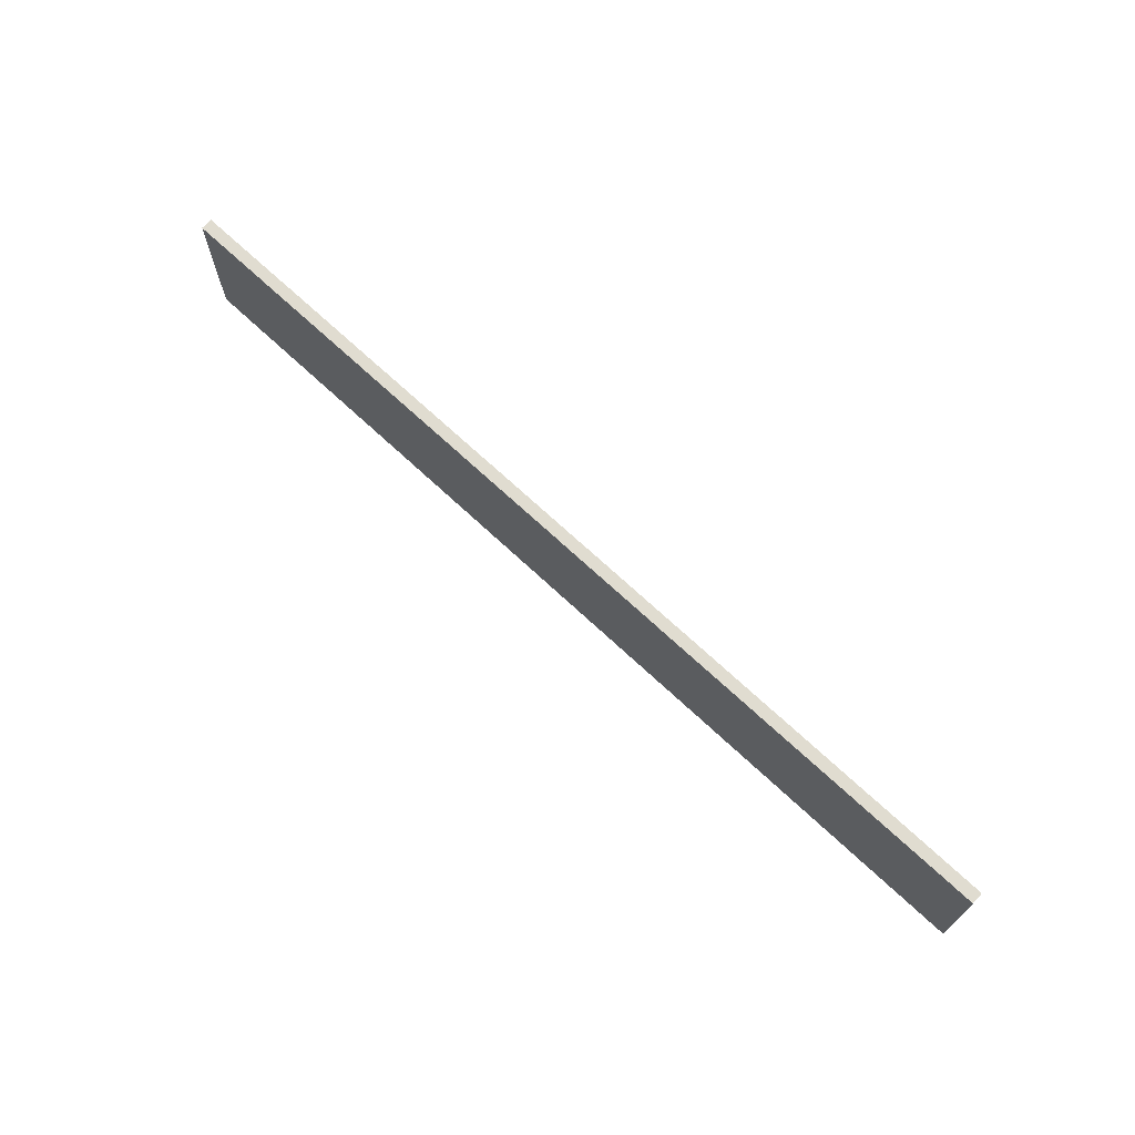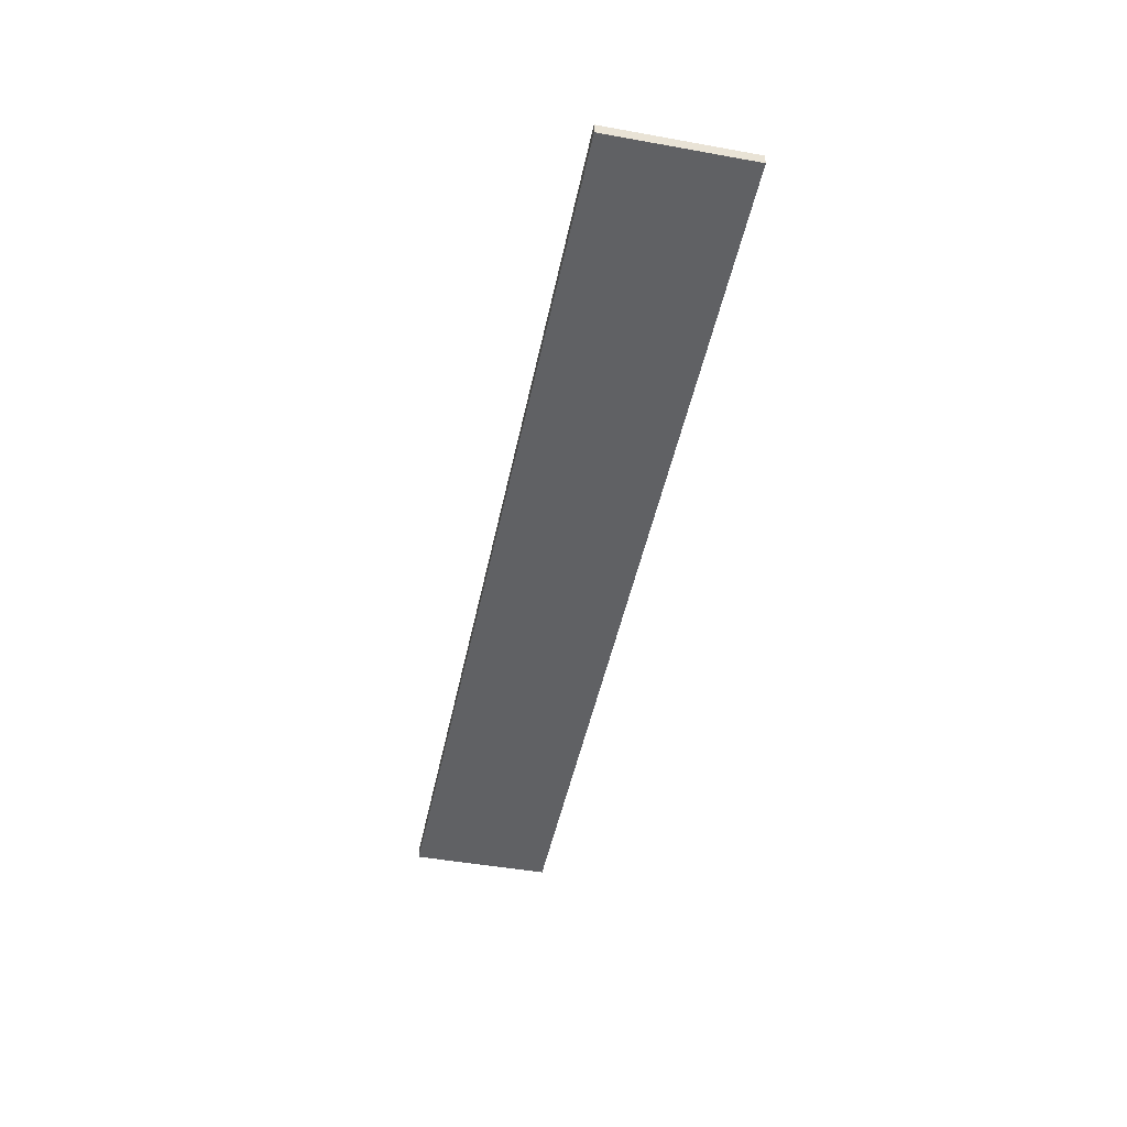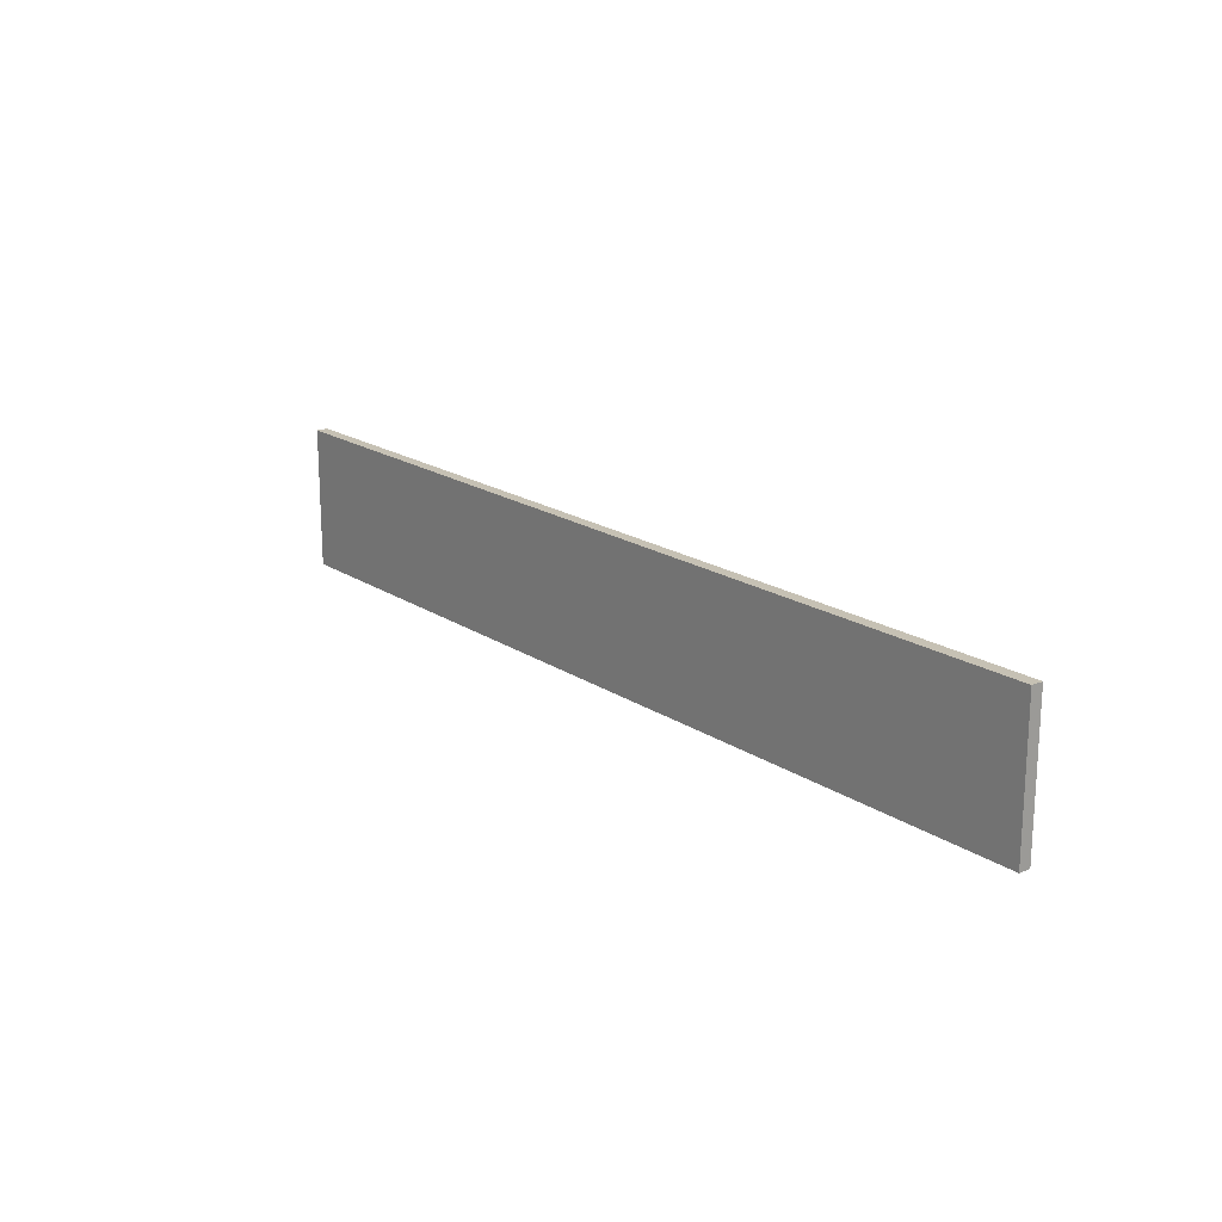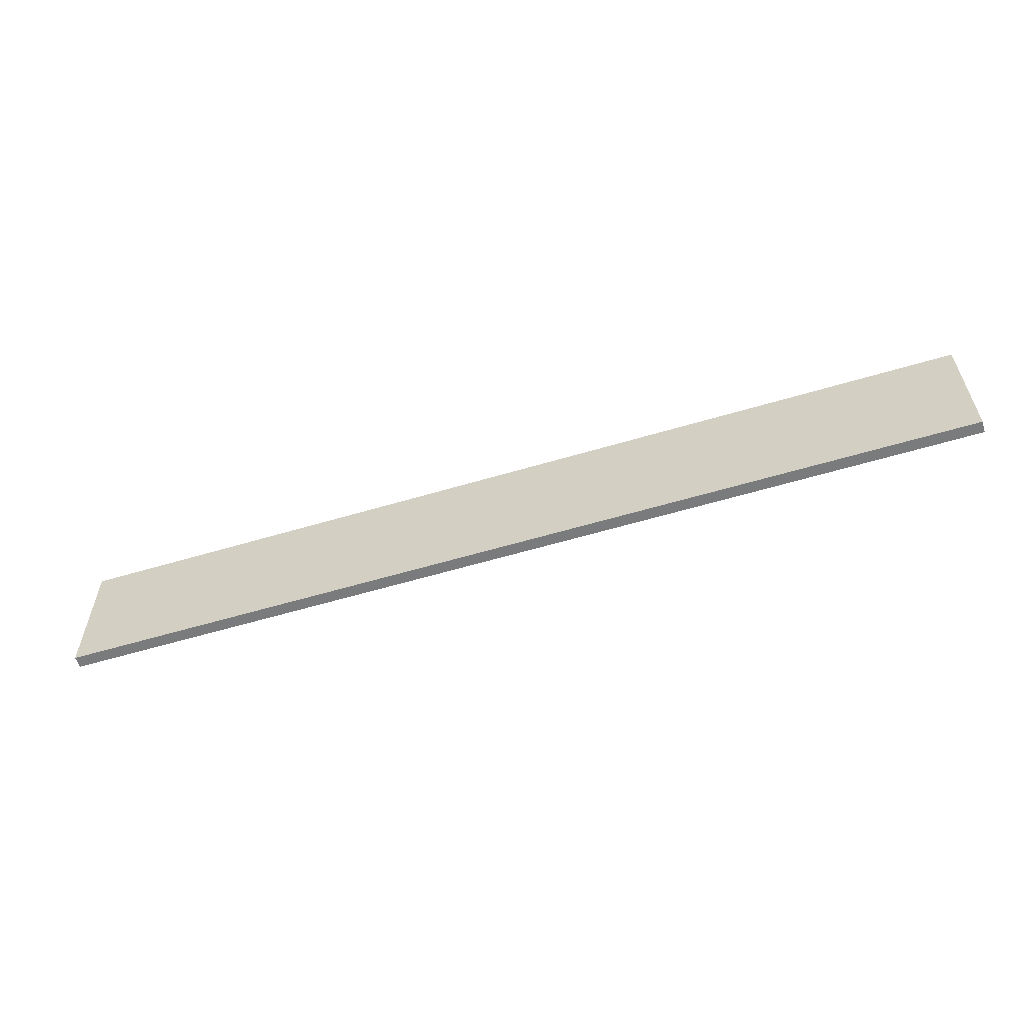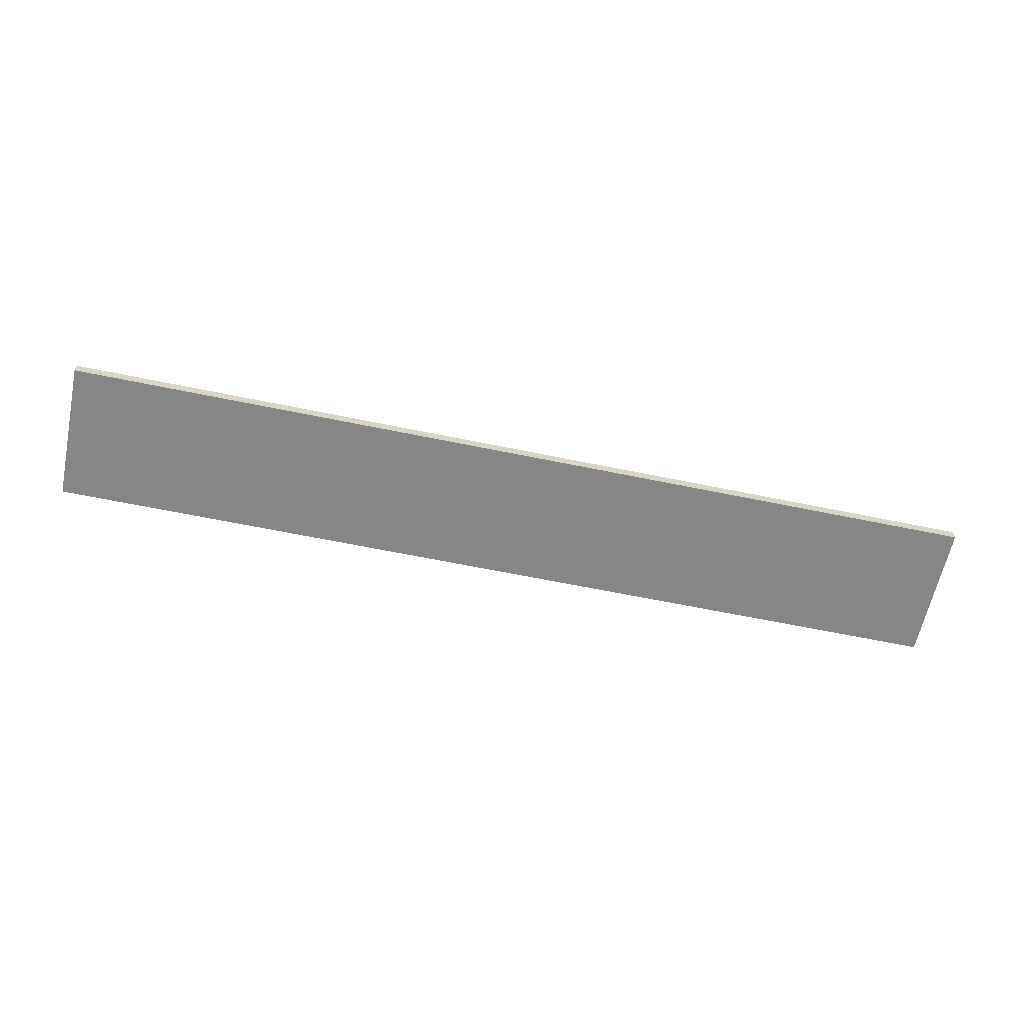
<metadata>
{"format":"obj","ext":"obj","renderer":"f3d","projection":"perspective","resolution":1024,"background":"white","views":[{"elev":69.5,"azim":-136.8,"up":"+Y"},{"elev":-47.0,"azim":-101.5,"up":"+Z"},{"elev":18.5,"azim":51.5,"up":"+Y"},{"elev":-58.3,"azim":-162.8,"up":"+Y"},{"elev":-62.2,"azim":168.1,"up":"+Z"}]}
</metadata>
<code>
o Group8/mesh15/mesh15-geometry#mesh15-geometry
v -0.7816 0.1534 -0.2273
v -0.7816 -0.08238 -0.2077
v -0.7816 0.1534 -0.2077
v -0.7816 -0.08238 -0.2273
v 0.7835 0.1534 -0.2077
v 0.7835 -0.08238 -0.2273
v 0.7835 -0.08238 -0.2077
v 0.7835 0.1534 -0.2273
f 1 2 3
f 2 1 4
f 3 2 1
f 4 1 2
f 2 5 3
f 3 5 2
f 5 1 3
f 3 1 5
f 1 6 4
f 4 6 1
f 6 2 4
f 4 2 6
f 5 2 7
f 7 2 5
f 1 5 8
f 8 5 1
f 6 1 8
f 8 1 6
f 2 6 7
f 7 6 2
f 6 5 7
f 7 5 6
f 5 6 8
f 8 6 5

</code>
